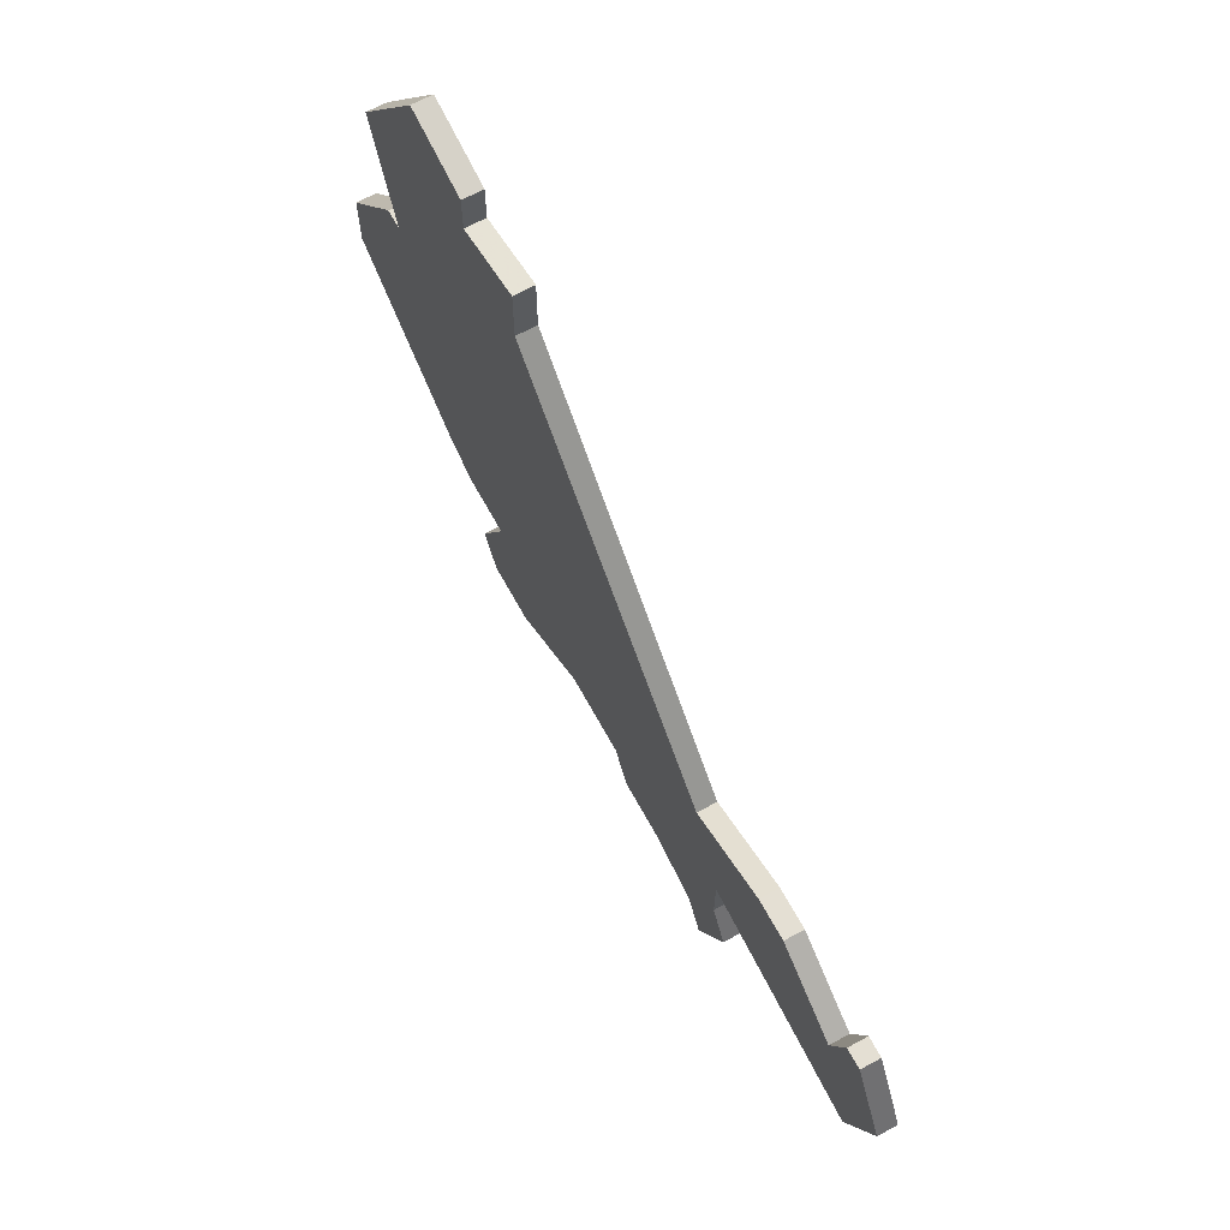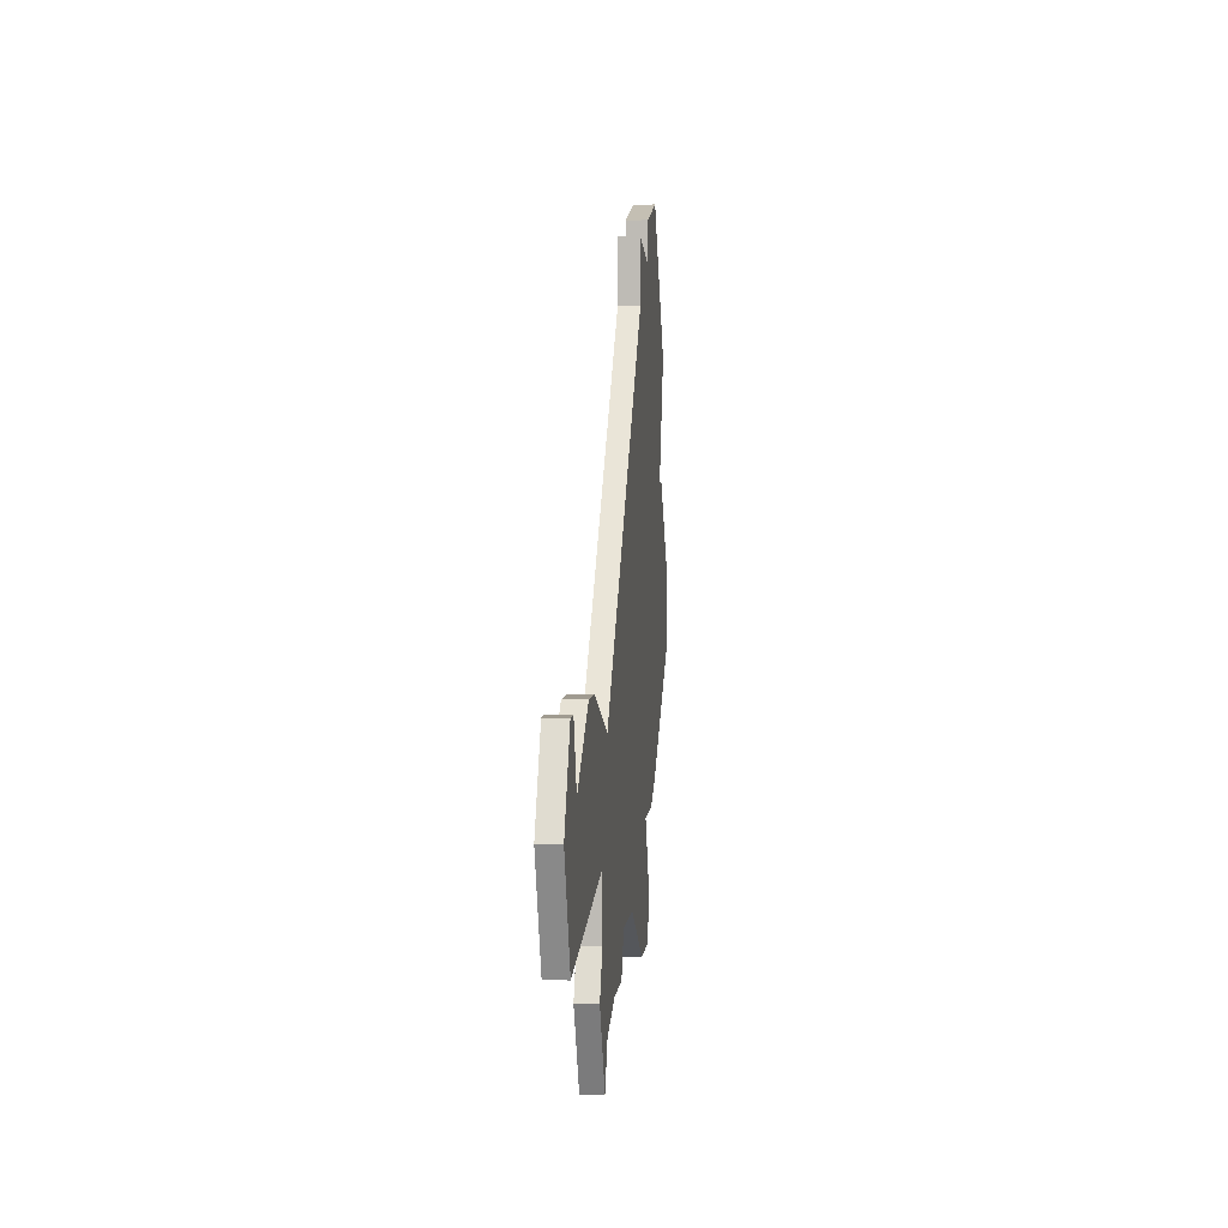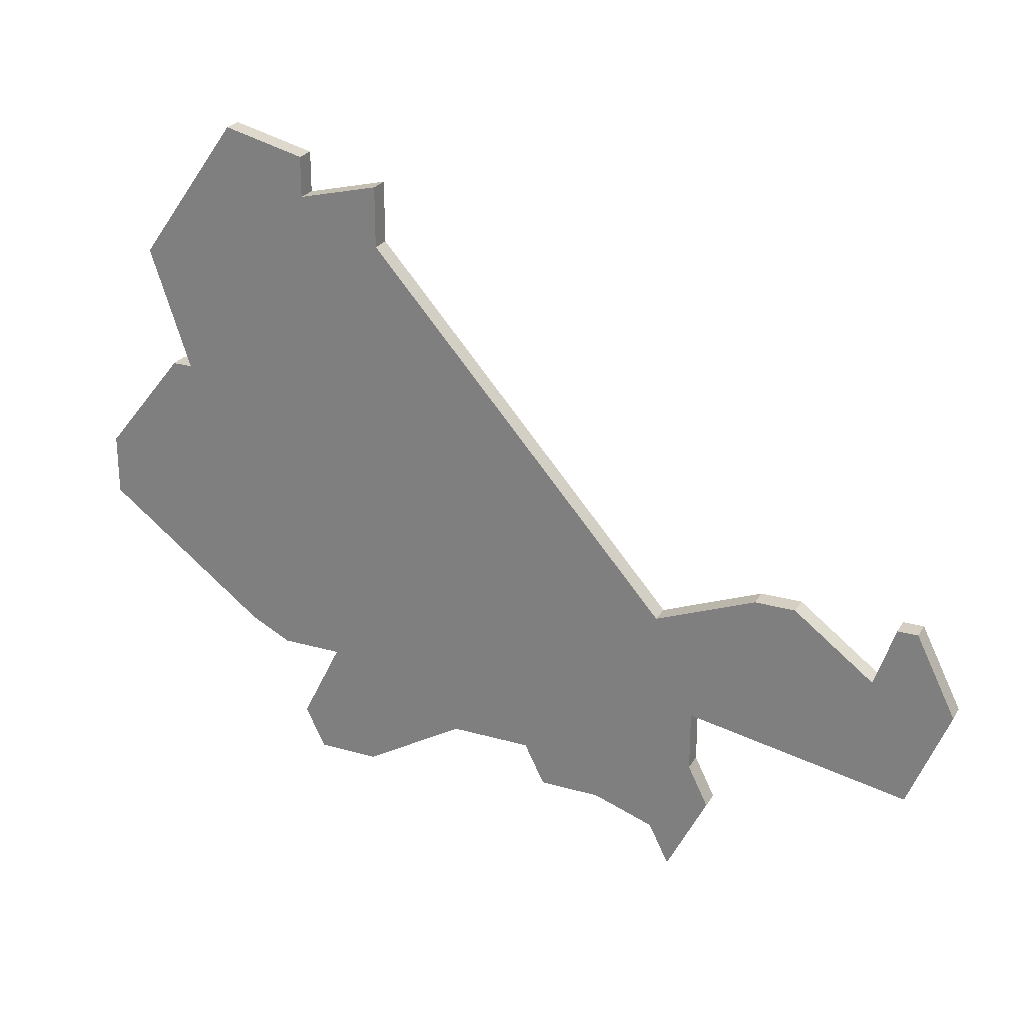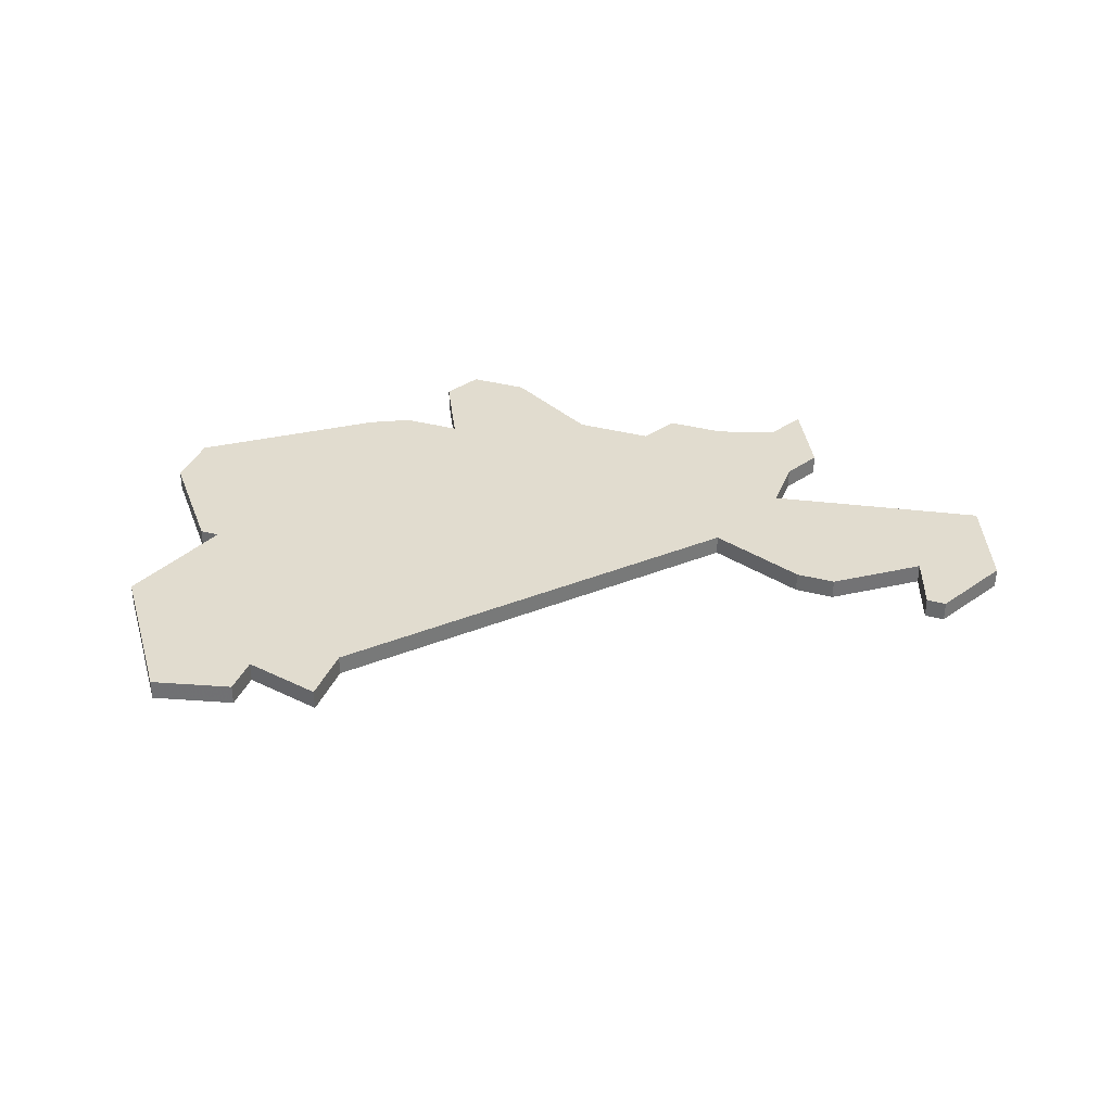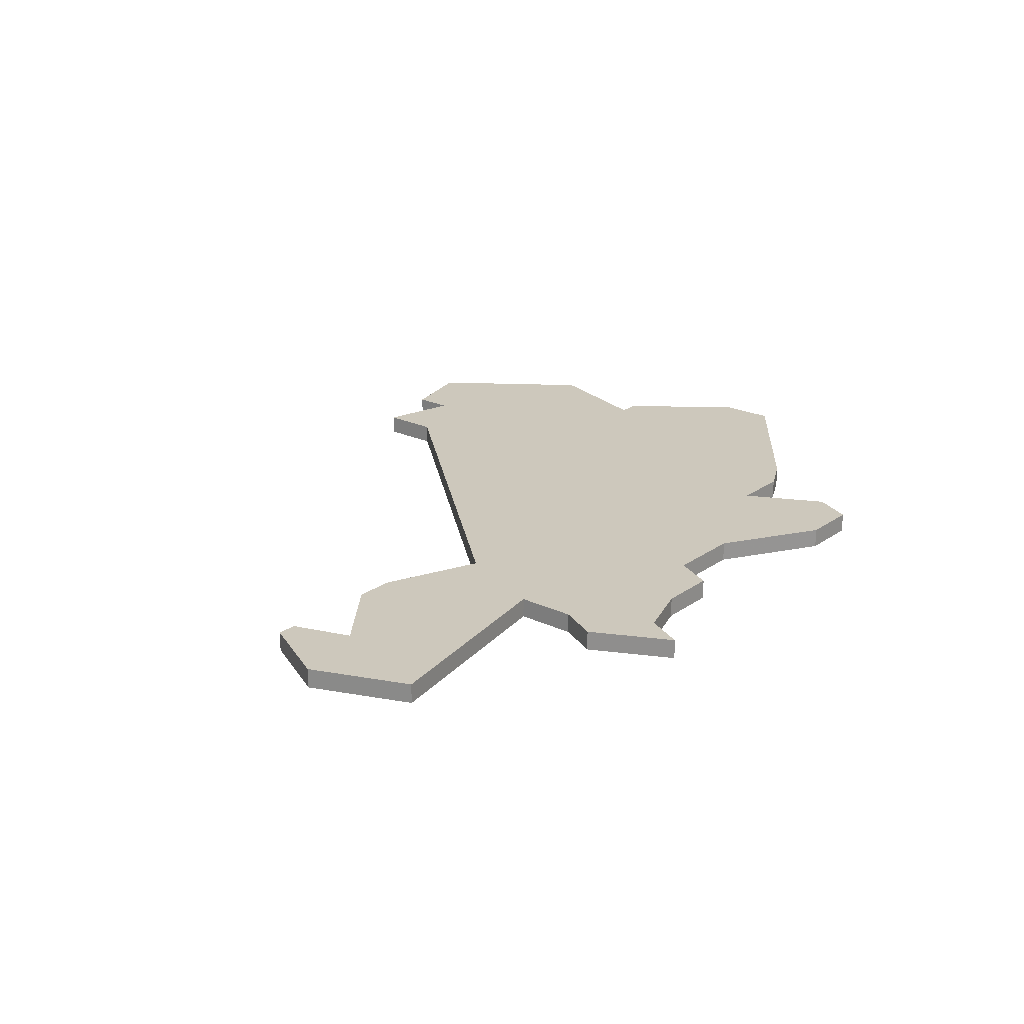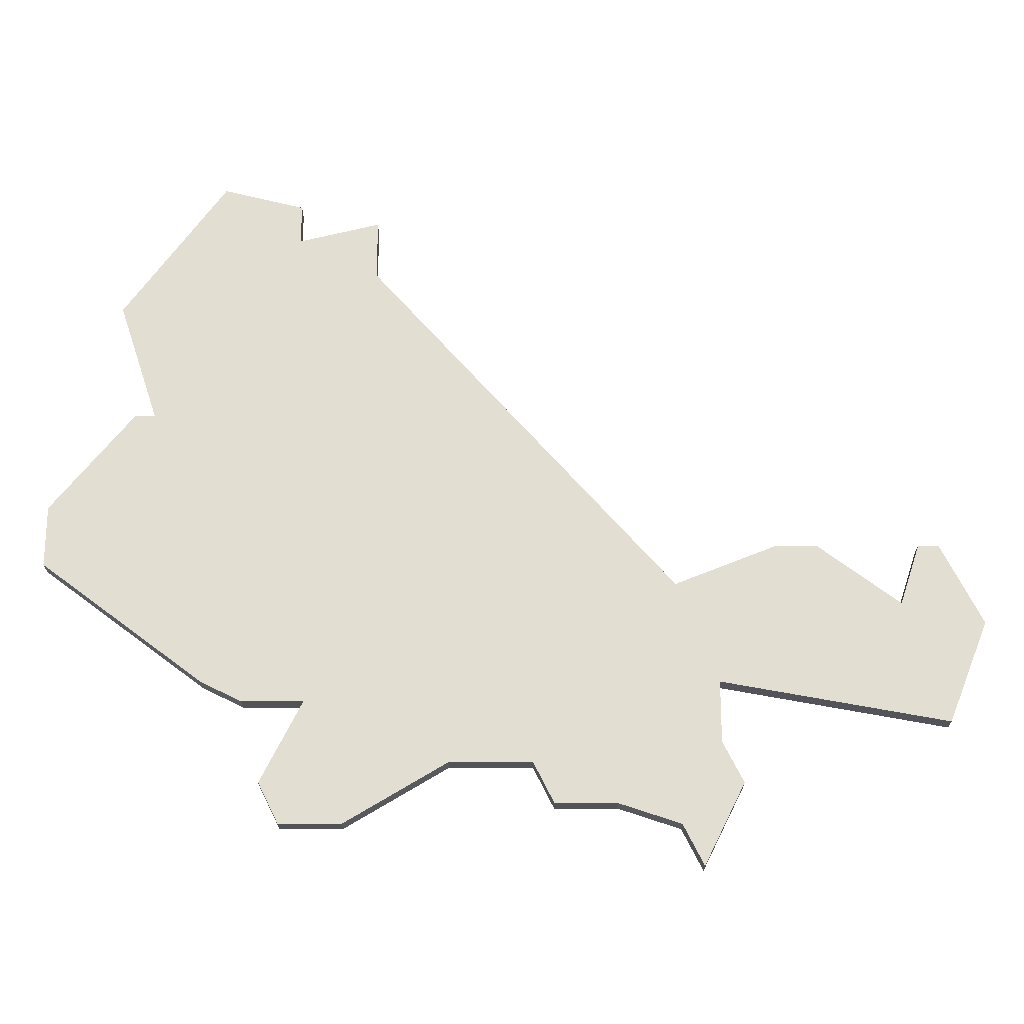
<metadata>
{"format":"obj","ext":"obj","renderer":"f3d","projection":"perspective","resolution":1024,"background":"white","views":[{"elev":66.6,"azim":-118.7,"up":"+Y"},{"elev":4.2,"azim":-84.6,"up":"+Y"},{"elev":25.5,"azim":-155.5,"up":"+Y"},{"elev":34.2,"azim":-160.3,"up":"+Z"},{"elev":22.1,"azim":-50.6,"up":"+Z"},{"elev":-22.1,"azim":180.0,"up":"+Y"}]}
</metadata>
<code>
v 4376 -1075 0
v 4376 -1075 1
v 4376 -1084 0
v 4376 -1084 1
v 4409 -1087 0
v 4409 -1087 1
v 4384 -1075 0
v 4384 -1075 1
v 4417 -1062 0
v 4417 -1062 1
v 4392 -1088 0
v 4392 -1088 1
v 4400 -1086 0
v 4400 -1086 1
v 4408 -1058 0
v 4408 -1058 1
v 4408 -1089 0
v 4408 -1089 1
v 4408 -1056 0
v 4408 -1056 1
v 4416 -1068 0
v 4416 -1068 1
v 4374 -1079 0
v 4374 -1079 1
v 4407 -1083 0
v 4407 -1083 1
v 4382 -1075 0
v 4382 -1075 1
v 4415 -1068 0
v 4415 -1068 1
v 4389 -1077 0
v 4389 -1077 1
v 4389 -1089 0
v 4389 -1089 1
v 4405 -1089 0
v 4405 -1089 1
v 4388 -1091 0
v 4388 -1091 1
v 4396 -1086 0
v 4396 -1086 1
v 4404 -1060 0
v 4404 -1060 1
v 4404 -1057 0
v 4404 -1057 1
v 4412 -1082 0
v 4412 -1082 1
v 4412 -1055 0
v 4412 -1055 1
v 4387 -1082 0
v 4387 -1082 1
v 4387 -1085 0
v 4387 -1085 1
v 4420 -1076 0
v 4420 -1076 1
v 4420 -1073 0
v 4420 -1073 1
v 4395 -1088 0
v 4395 -1088 1
v 4378 -1078 0
v 4378 -1078 1
v 4386 -1087 0
v 4386 -1087 1
v 4377 -1075 0
v 4377 -1075 1
v 4410 -1083 0
v 4410 -1083 1
f 33 61 51
f 33 37 61
f 49 11 51
f 11 39 57
f 33 51 11
f 39 11 49
f 1 59 23
f 59 3 23
f 59 1 63
f 7 31 49
f 39 49 31
f 49 27 7
f 59 27 49
f 59 49 3
f 31 13 39
f 5 35 25
f 41 25 31
f 35 13 25
f 5 17 35
f 25 29 45
f 65 25 45
f 45 29 53
f 43 15 41
f 29 41 15
f 19 47 15
f 21 55 29
f 25 41 29
f 15 47 9
f 29 15 9
f 29 55 53
f 25 13 31
f 52 62 34
f 62 38 34
f 52 12 50
f 58 40 12
f 12 52 34
f 50 12 40
f 24 60 2
f 24 4 60
f 64 2 60
f 50 32 8
f 32 50 40
f 8 28 50
f 50 28 60
f 4 50 60
f 40 14 32
f 26 36 6
f 32 26 42
f 26 14 36
f 36 18 6
f 46 30 26
f 46 26 66
f 54 30 46
f 42 16 44
f 16 42 30
f 16 48 20
f 30 56 22
f 30 42 26
f 10 48 16
f 10 16 30
f 54 56 30
f 32 14 26
f 24 2 23
f 23 2 1
f 4 24 3
f 3 24 23
f 50 4 49
f 49 4 3
f 52 50 51
f 51 50 49
f 62 52 61
f 61 52 51
f 38 62 37
f 37 62 61
f 34 38 33
f 33 38 37
f 12 34 11
f 11 34 33
f 58 12 57
f 57 12 11
f 40 58 39
f 39 58 57
f 14 40 13
f 13 40 39
f 36 14 35
f 35 14 13
f 18 36 17
f 17 36 35
f 6 18 5
f 5 18 17
f 26 6 25
f 25 6 5
f 66 26 65
f 65 26 25
f 46 66 45
f 45 66 65
f 54 46 53
f 53 46 45
f 56 54 55
f 55 54 53
f 22 56 21
f 21 56 55
f 30 22 29
f 29 22 21
f 10 30 9
f 9 30 29
f 48 10 47
f 47 10 9
f 20 48 19
f 19 48 47
f 16 20 15
f 15 20 19
f 44 16 43
f 43 16 15
f 42 44 41
f 41 44 43
f 32 42 31
f 31 42 41
f 8 32 7
f 7 32 31
f 28 8 27
f 27 8 7
f 60 28 59
f 59 28 27
f 2 64 1
f 1 64 63
f 64 60 63
f 63 60 59

</code>
